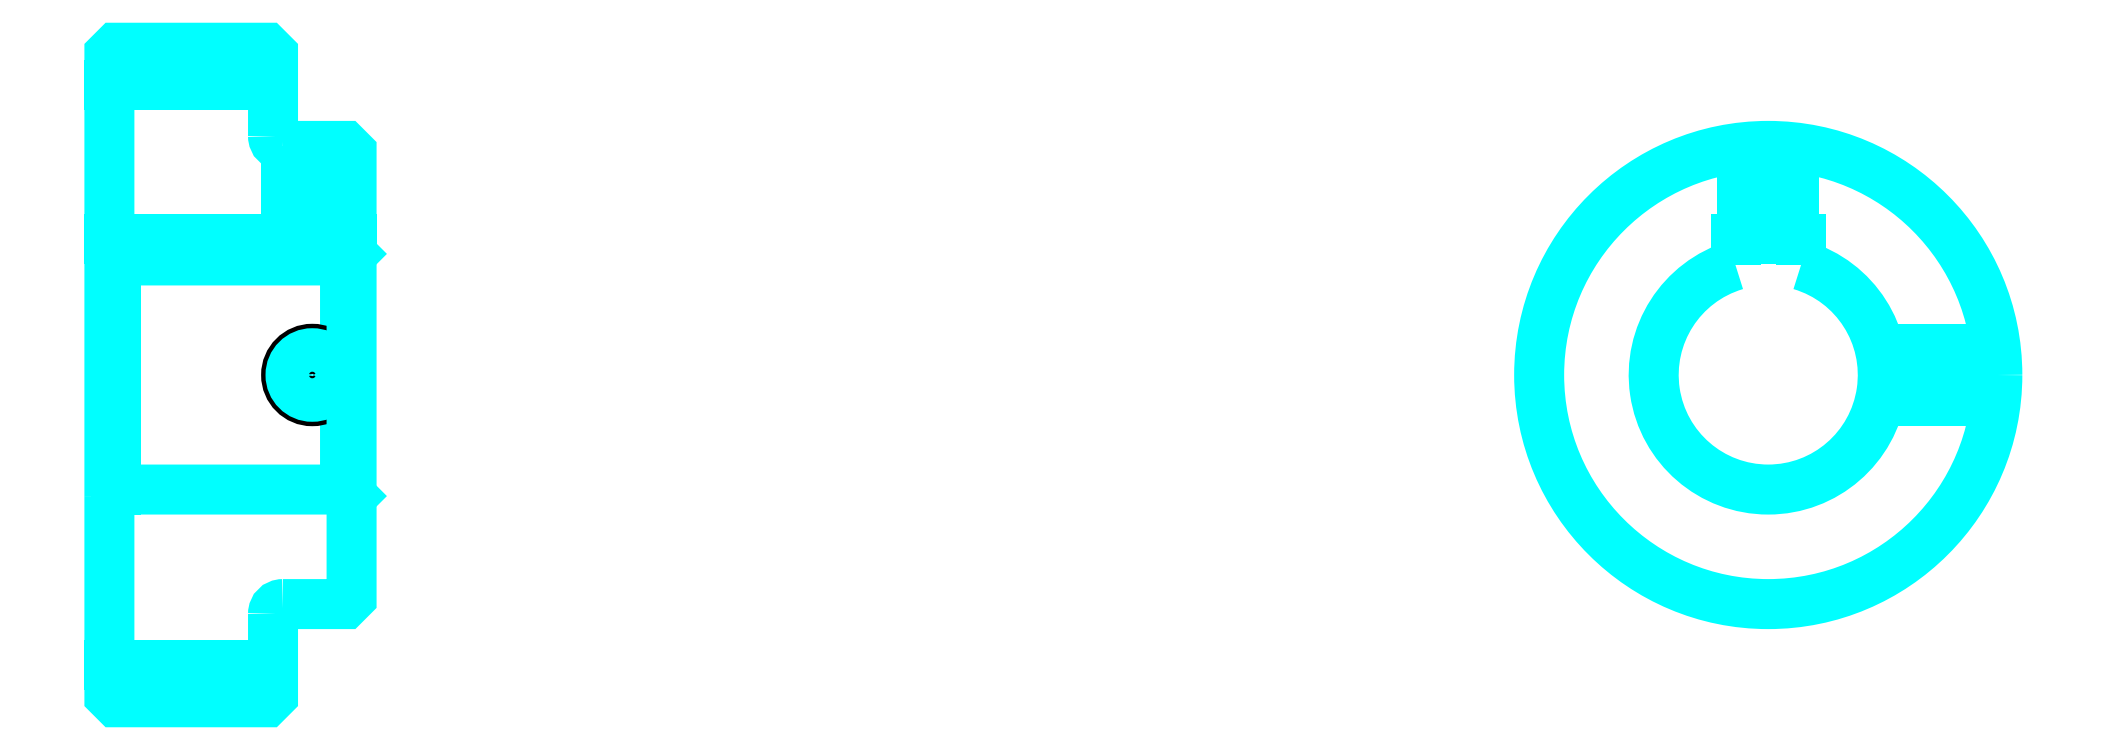
<metadata>
{"format":"dxf","ext":"dxf","renderer":"ezdxf+matplotlib","layout":"modelspace","background":"white","min_lineweight":24,"dpi":150}
</metadata>
<code>
0
SECTION
2
ENTITIES
0
LINE
8
0
10
188.4
20
234
30
0
11
213.4
21
234
31
0
0
LINE
8
0
10
188.4
20
145.2
30
0
11
213.4
21
145.2
31
0
0
LINE
8
0
10
224.4
20
172.1
30
0
11
225.4
21
171.1
31
0
0
LINE
8
0
10
224.4
20
207.1
30
0
11
225.4
21
208.1
31
0
0
LINE
8
0
10
189.4
20
207.1
30
0
11
189.4
21
172.1
31
0
0
POLYLINE
8
0
66
1
10
0
20
0
30
0
70
2
0
VERTEX
8
0
10
188.4
20
171.1
30
0
70
0
0
VERTEX
8
0
10
189.4
20
172.1
30
0
70
0
0
VERTEX
8
0
10
224.4
20
172.1
30
0
70
0
0
VERTEX
8
0
10
224.4
20
207.1
30
0
70
0
0
VERTEX
8
0
10
189.4
20
207.1
30
0
70
0
0
VERTEX
8
0
10
188.4
20
208.1
30
0
70
0
0
SEQEND
8
0
0
ARC
8
0
10
214.9
20
226.1
30
0
40
1.5
50
180
51
270
0
ARC
8
0
10
214.9
20
153.1
30
0
40
1.5
50
90
51
180
0
ARC
8
0
10
441.8
20
189.6
30
0
40
17.5
50
106.6
51
73.4
0
POLYLINE
8
0
66
1
10
0
20
0
30
0
70
2
0
VERTEX
8
0
10
446.8
20
206.3
30
0
70
0
0
VERTEX
8
0
10
446.8
20
210.4
30
0
70
0
0
VERTEX
8
0
10
436.8
20
210.4
30
0
70
0
0
VERTEX
8
0
10
436.8
20
206.3
30
0
70
0
0
SEQEND
8
0
0
LINE
8
0
10
188.4
20
210.4
30
0
11
225.4
21
210.4
31
0
0
POLYLINE
8
0
66
1
10
0
20
0
30
0
70
2
0
VERTEX
8
0
10
223.4
20
224.6
30
0
70
0
0
VERTEX
8
0
10
223.4
20
210.4
30
0
70
0
0
SEQEND
8
0
0
POLYLINE
8
0
66
1
10
0
20
0
30
0
70
2
0
VERTEX
8
0
10
215.4
20
224.6
30
0
70
0
0
VERTEX
8
0
10
215.4
20
210.4
30
0
70
0
0
SEQEND
8
0
0
POLYLINE
8
0
66
1
10
0
20
0
30
0
70
2
0
VERTEX
8
0
10
222.7
20
224.6
30
0
70
0
0
VERTEX
8
0
10
222.7
20
210.4
30
0
70
0
0
SEQEND
8
0
0
POLYLINE
8
0
66
1
10
0
20
0
30
0
70
2
0
VERTEX
8
0
10
216.1
20
224.6
30
0
70
0
0
VERTEX
8
0
10
216.1
20
210.4
30
0
70
0
0
SEQEND
8
0
0
POLYLINE
8
0
66
1
10
0
20
0
30
0
70
2
0
VERTEX
8
0
10
437.8
20
210.4
30
0
70
0
0
VERTEX
8
0
10
437.8
20
224.3
30
0
70
0
0
SEQEND
8
0
0
POLYLINE
8
0
66
1
10
0
20
0
30
0
70
2
0
VERTEX
8
0
10
445.8
20
210.4
30
0
70
0
0
VERTEX
8
0
10
445.8
20
224.3
30
0
70
0
0
SEQEND
8
0
0
POLYLINE
8
0
66
1
10
0
20
0
30
0
70
2
0
VERTEX
8
0
10
438.5
20
210.4
30
0
70
0
0
VERTEX
8
0
10
438.5
20
224.4
30
0
70
0
0
SEQEND
8
0
0
POLYLINE
8
0
66
1
10
0
20
0
30
0
70
2
0
VERTEX
8
0
10
445.2
20
210.4
30
0
70
0
0
VERTEX
8
0
10
445.2
20
224.4
30
0
70
0
0
SEQEND
8
0
0
CIRCLE
8
0
10
219.4
20
189.6
30
0
40
4
0
CIRCLE
8
0
10
219.4
20
189.6
30
0
40
3.325
0
POLYLINE
8
0
66
1
10
0
20
0
30
0
70
2
0
VERTEX
8
0
10
458.9
20
193.6
30
0
70
0
0
VERTEX
8
0
10
476.6
20
193.6
30
0
70
0
0
SEQEND
8
0
0
POLYLINE
8
0
66
1
10
0
20
0
30
0
70
2
0
VERTEX
8
0
10
458.9
20
185.6
30
0
70
0
0
VERTEX
8
0
10
476.6
20
185.6
30
0
70
0
0
SEQEND
8
0
0
POLYLINE
8
0
66
1
10
0
20
0
30
0
70
2
0
VERTEX
8
0
10
459
20
192.9
30
0
70
0
0
VERTEX
8
0
10
476.7
20
192.9
30
0
70
0
0
SEQEND
8
0
0
POLYLINE
8
0
66
1
10
0
20
0
30
0
70
2
0
VERTEX
8
0
10
459
20
186.3
30
0
70
0
0
VERTEX
8
0
10
476.7
20
186.3
30
0
70
0
0
SEQEND
8
0
0
POLYLINE
8
0
66
1
10
0
20
0
30
0
70
2
0
VERTEX
8
0
10
188.4
20
171.1
30
0
70
0
0
VERTEX
8
0
10
188.4
20
140.6
30
0
70
0
0
VERTEX
8
0
10
189.4
20
139.6
30
0
70
0
0
VERTEX
8
0
10
212.4
20
139.6
30
0
70
0
0
VERTEX
8
0
10
213.4
20
140.6
30
0
70
0
0
VERTEX
8
0
10
213.4
20
153.1
30
0
70
0
0
SEQEND
8
0
0
POLYLINE
8
0
66
1
10
0
20
0
30
0
70
2
0
VERTEX
8
0
10
214.9
20
154.6
30
0
70
0
0
VERTEX
8
0
10
224.4
20
154.6
30
0
70
0
0
VERTEX
8
0
10
225.4
20
155.6
30
0
70
0
0
VERTEX
8
0
10
225.4
20
223.6
30
0
70
0
0
VERTEX
8
0
10
224.4
20
224.6
30
0
70
0
0
VERTEX
8
0
10
214.9
20
224.6
30
0
70
0
0
SEQEND
8
0
0
POLYLINE
8
0
66
1
10
0
20
0
30
0
70
2
0
VERTEX
8
0
10
213.4
20
226.1
30
0
70
0
0
VERTEX
8
0
10
213.4
20
238.6
30
0
70
0
0
VERTEX
8
0
10
212.4
20
239.6
30
0
70
0
0
VERTEX
8
0
10
189.4
20
239.6
30
0
70
0
0
VERTEX
8
0
10
188.4
20
238.6
30
0
70
0
0
VERTEX
8
0
10
188.4
20
171.1
30
0
70
0
0
SEQEND
8
0
0
CIRCLE
8
0
10
441.8
20
189.6
30
0
40
35
0
ENDSEC
0
EOF

</code>
